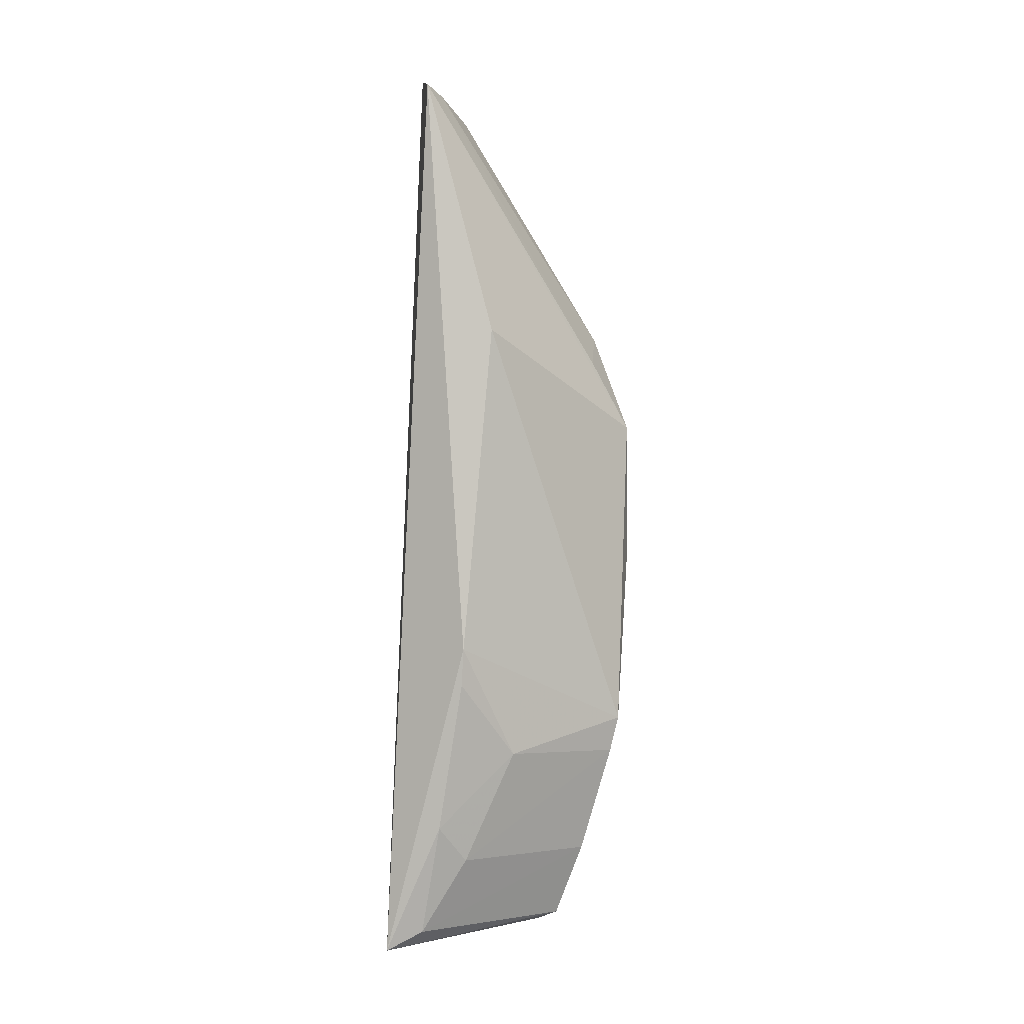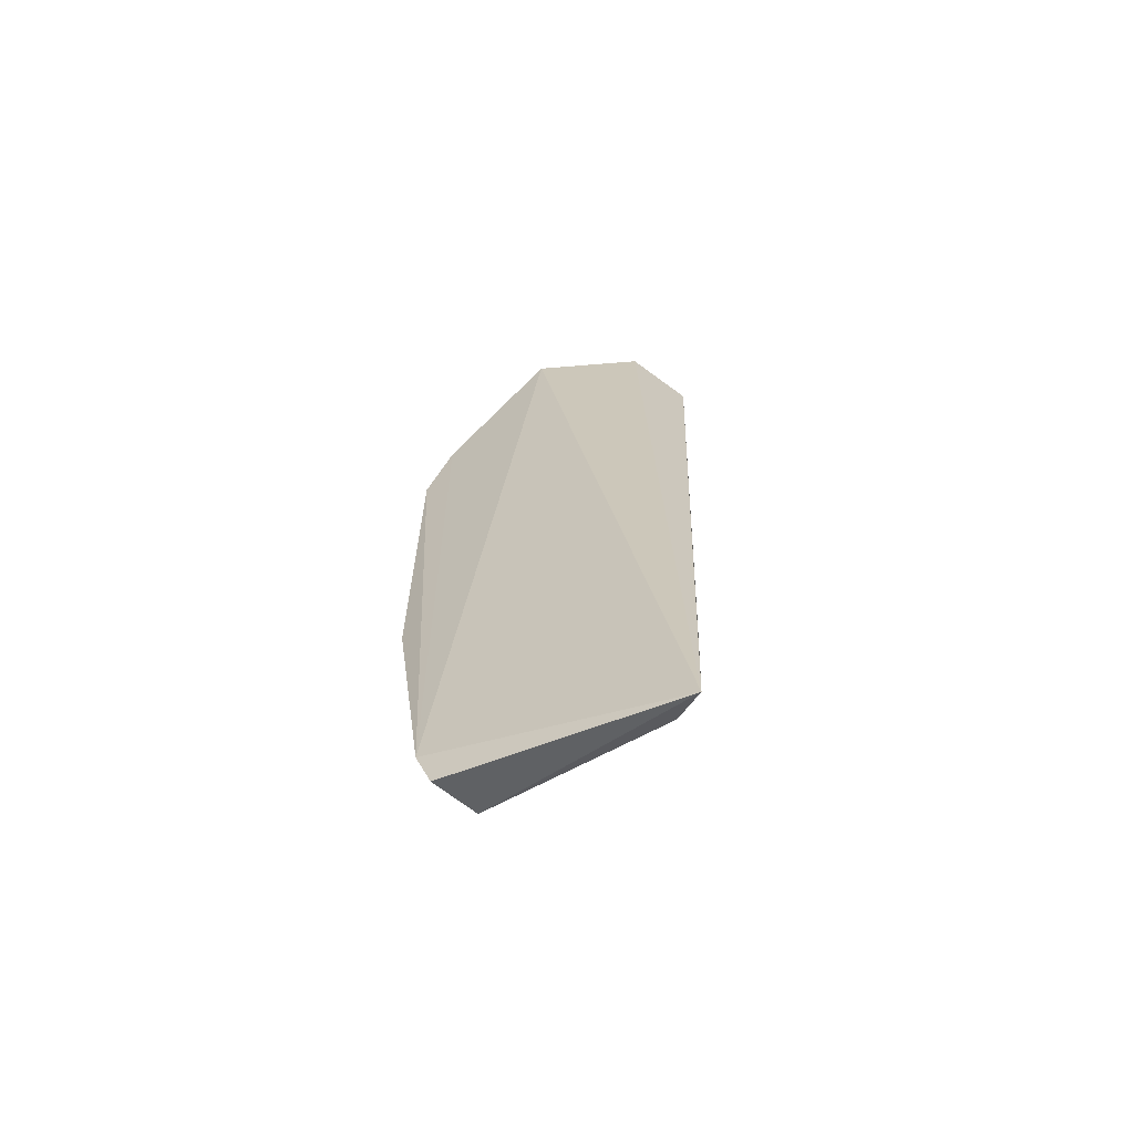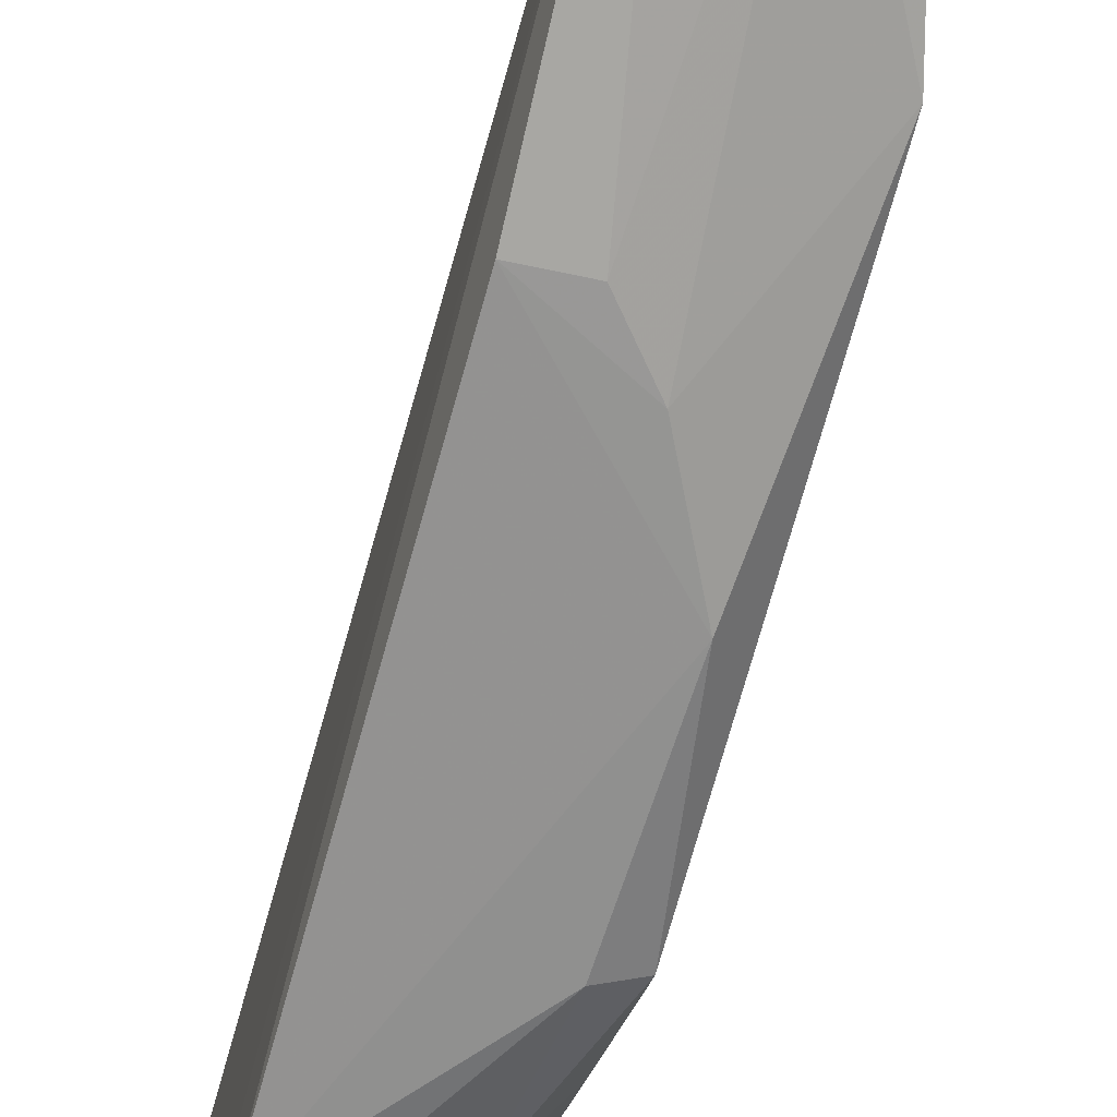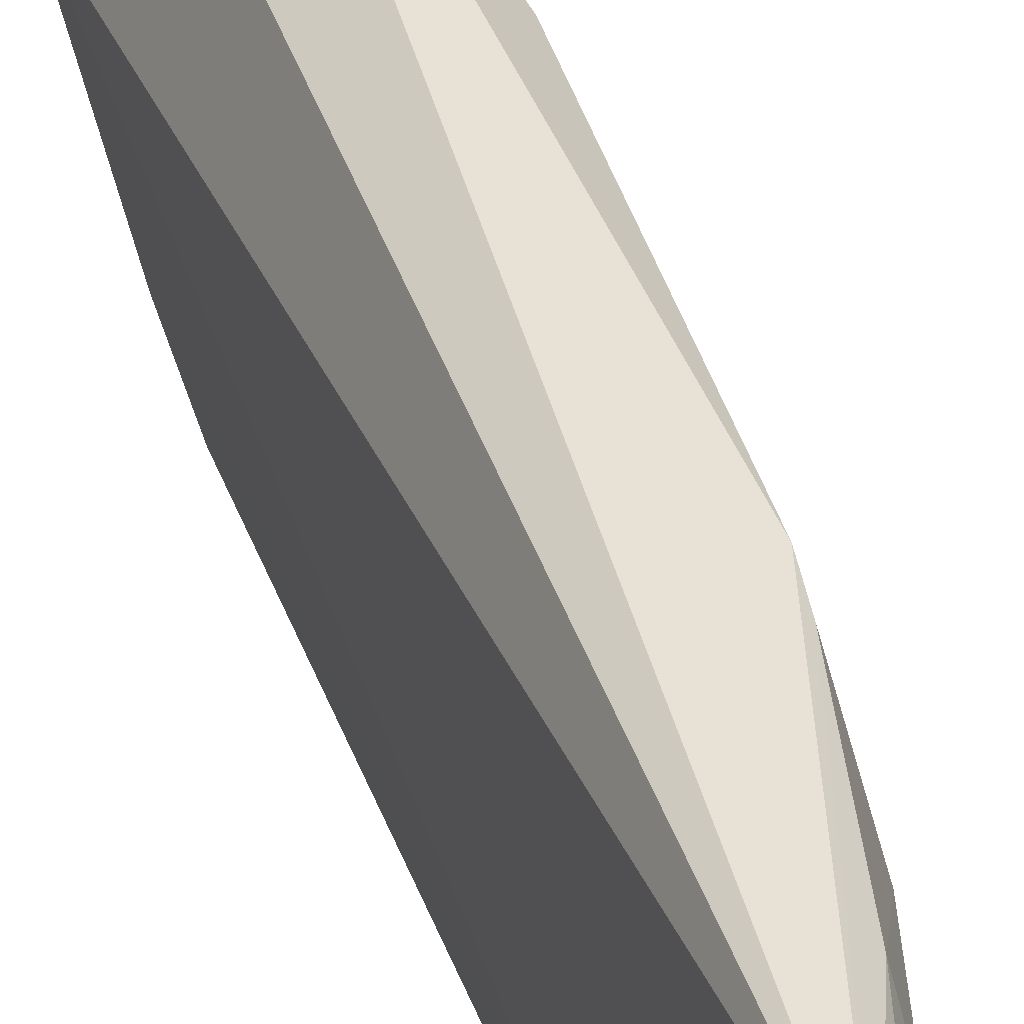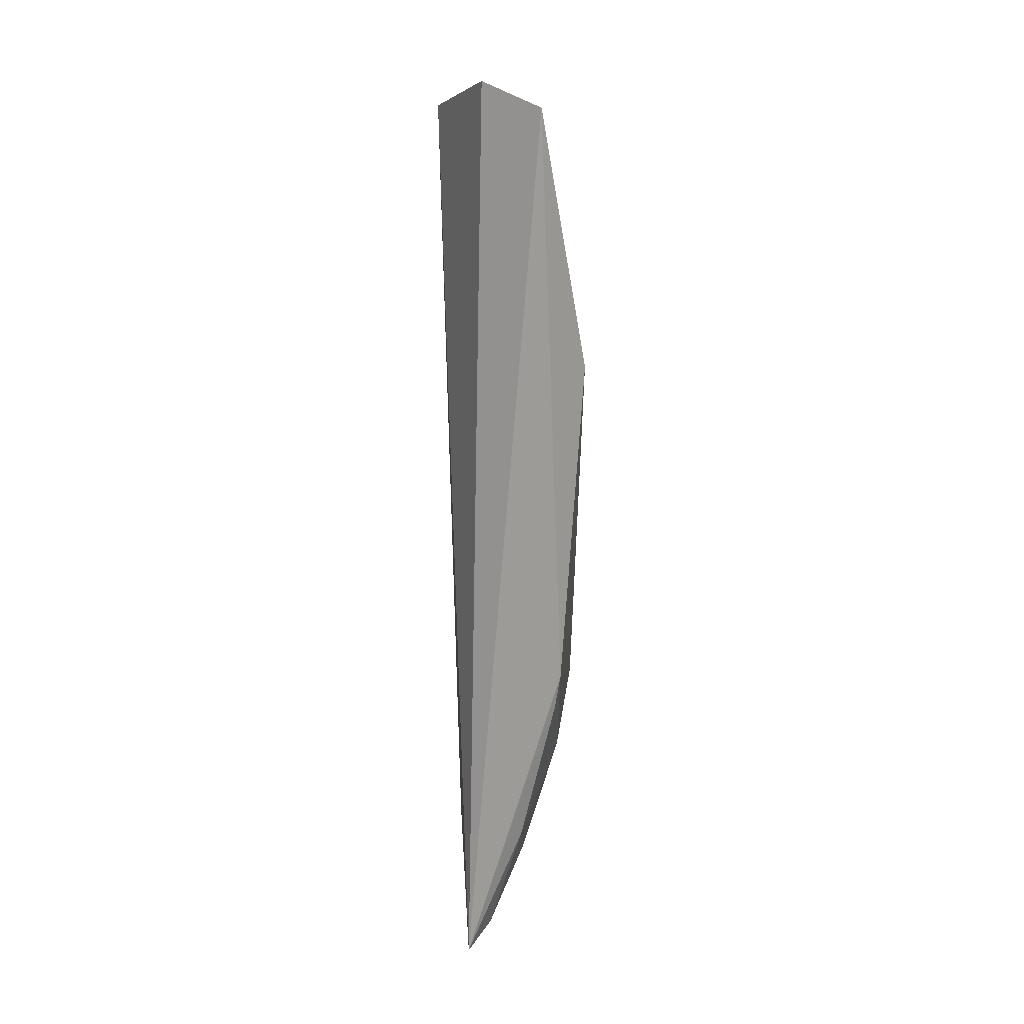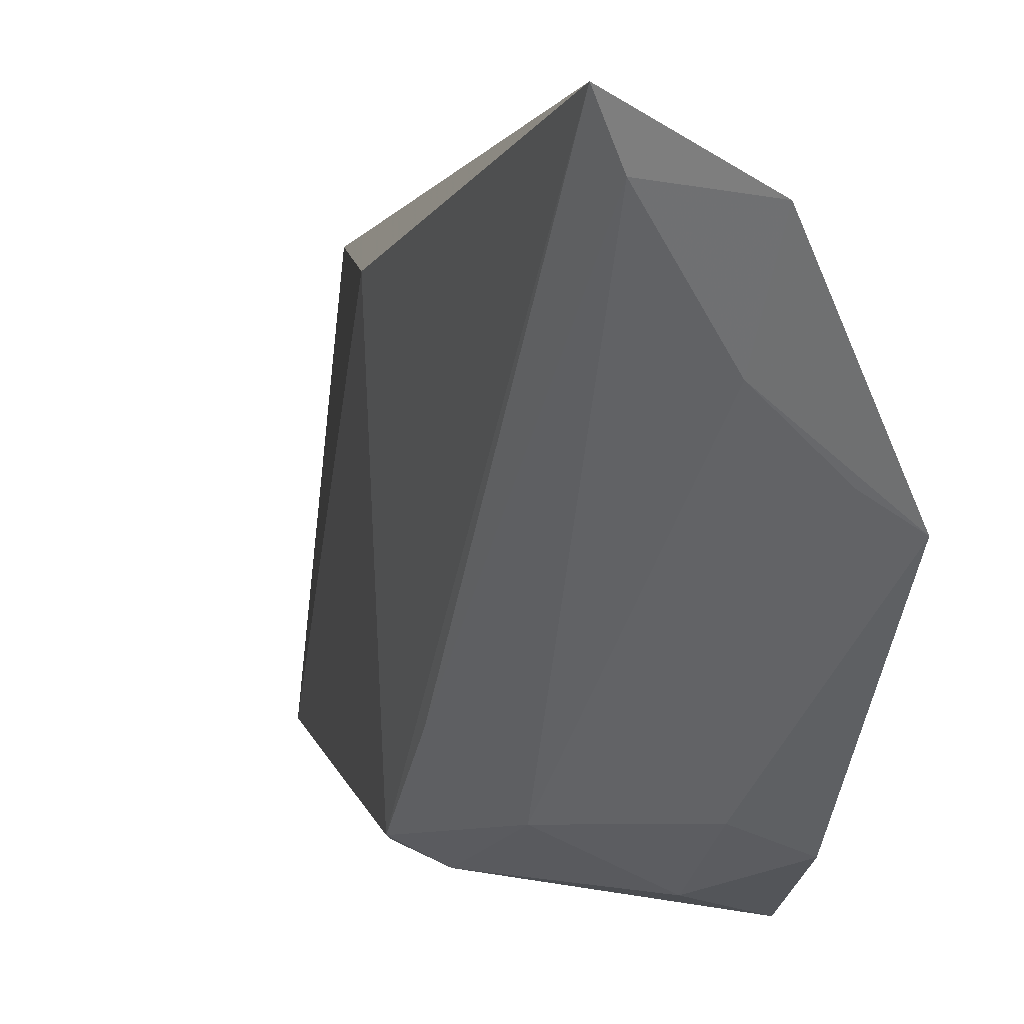
<metadata>
{"format":"obj","ext":"obj","renderer":"f3d","projection":"perspective","resolution":1024,"background":"white","views":[{"elev":-3.7,"azim":50.6,"up":"+Y"},{"elev":-66.8,"azim":-64.7,"up":"+Y"},{"elev":-67.5,"azim":-14.1,"up":"+Z"},{"elev":45.4,"azim":-19.7,"up":"+Z"},{"elev":17.2,"azim":0.9,"up":"+Y"},{"elev":1.3,"azim":173.1,"up":"+Z"}]}
</metadata>
<code>
v 0.03352 0.0009971 0.03047
v 0.03562 -0.07062 0.02031
v 0.03644 -0.03437 0.004212
v 0.02365 -0.02272 0.002198
v 0.02579 -0.0917 0.0298
v 0.02646 -0.01587 0.006142
v 0.03815 -0.0256 0.02535
v 0.02273 0.0002309 0.01646
v 0.02437 -0.09077 0.007267
v 0.03232 -0.02393 0.005475
v 0.03729 -0.06711 0.006549
v 0.03588 -0.0594 0.0273
v 0.02763 0.003296 0.02677
v 0.02342 -0.01515 0.00502
v 0.02393 -0.0865 0.005838
v 0.0357 -0.02731 0.008775
v 0.02694 -0.0232 0.002939
v 0.02842 -0.0006441 0.02133
v 0.02938 -0.08924 0.008886
v 0.03164 -0.07842 0.02721
v 0.0282 -0.05979 0.002412
v 0.03228 0.0004467 0.02758
v 0.03399 -0.03397 0.002977
v 0.02494 -0.0003983 0.01794
v 0.03277 -0.08173 0.008052
v 0.03529 -0.06318 0.02707
v 0.02438 -0.0598 0.002011
v 0.03007 -0.08192 0.006533
v 0.03492 -0.04799 0.002806
v 0.03642 -0.07074 0.006953
v 0.03172 -0.08203 0.02372
v 0.03129 -0.05584 0.002578
v 0.02681 -0.0858 0.006461
v 0.02815 -0.08972 0.02683
f 7 3 1
f 11 3 7
f 12 11 7
f 12 2 11
f 12 7 1
f 12 1 5
f 13 8 5
f 13 5 1
f 14 8 6
f 15 9 5
f 15 5 8
f 15 8 14
f 15 14 4
f 16 1 3
f 16 3 10
f 17 4 14
f 17 14 6
f 17 6 10
f 18 8 13
f 18 10 6
f 19 5 9
f 22 16 10
f 22 1 16
f 22 10 18
f 22 18 13
f 22 13 1
f 23 17 10
f 23 10 3
f 23 4 17
f 24 18 6
f 24 6 8
f 24 8 18
f 26 20 2
f 26 2 12
f 26 12 5
f 26 5 20
f 27 21 15
f 27 15 4
f 28 15 21
f 28 25 19
f 29 23 3
f 29 3 11
f 29 27 4
f 29 4 23
f 30 11 2
f 30 28 11
f 30 25 28
f 31 2 20
f 31 30 2
f 31 25 30
f 32 28 21
f 32 11 28
f 32 29 11
f 32 21 27
f 32 27 29
f 33 9 15
f 33 15 28
f 33 28 19
f 33 19 9
f 34 31 20
f 34 20 5
f 34 5 19
f 34 19 25
f 34 25 31

</code>
